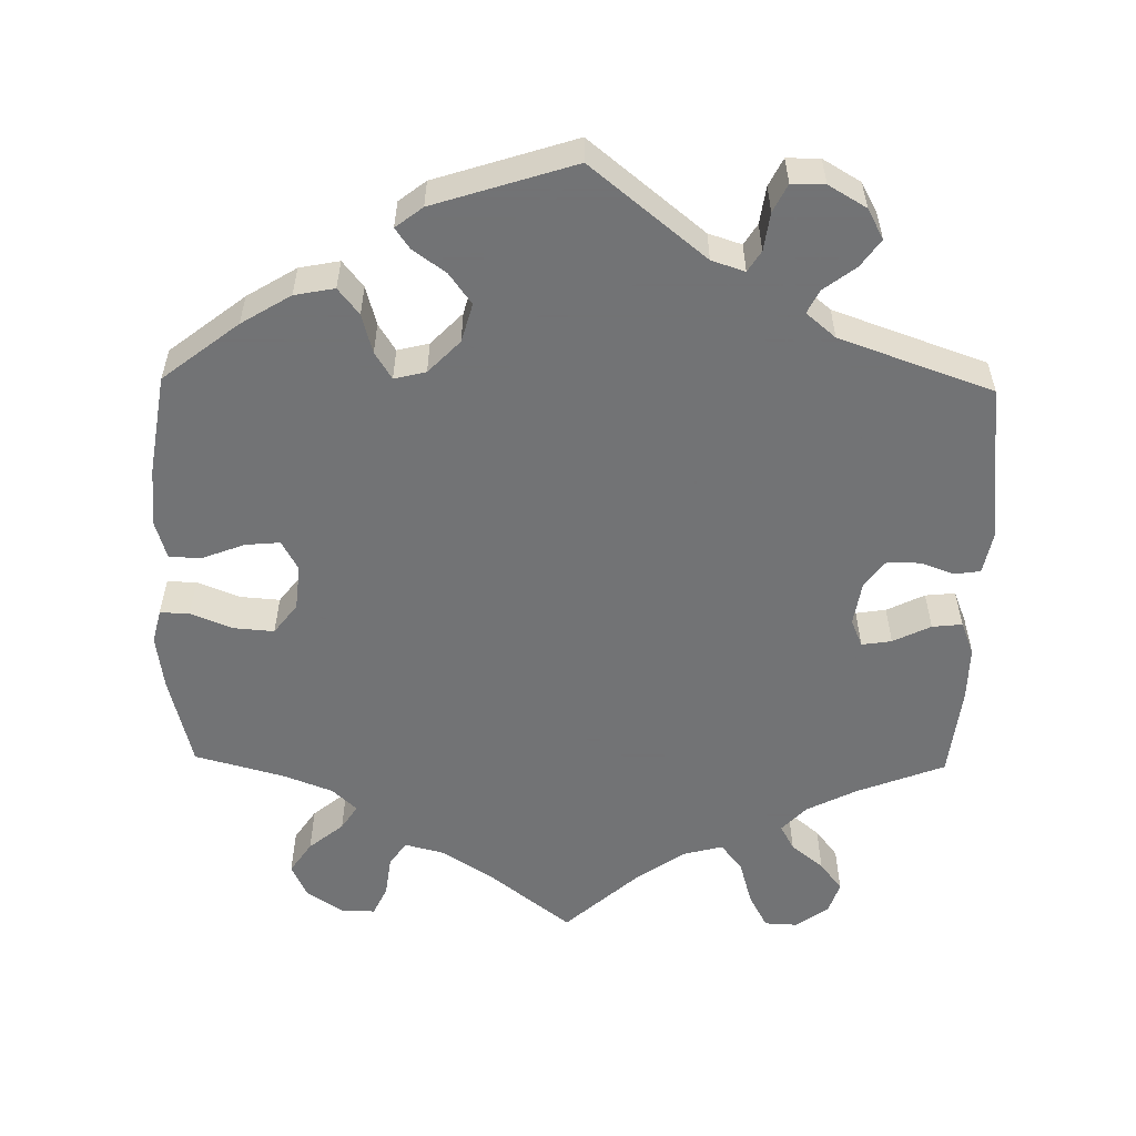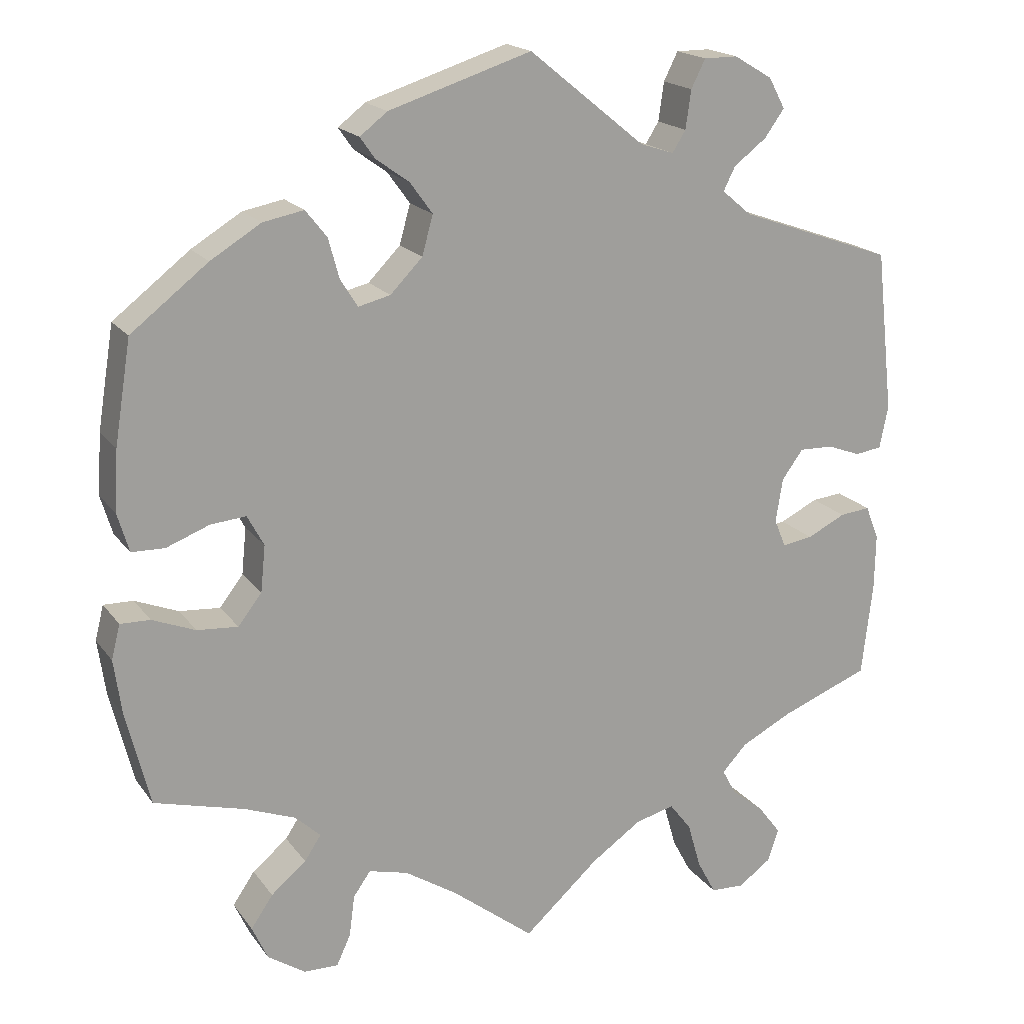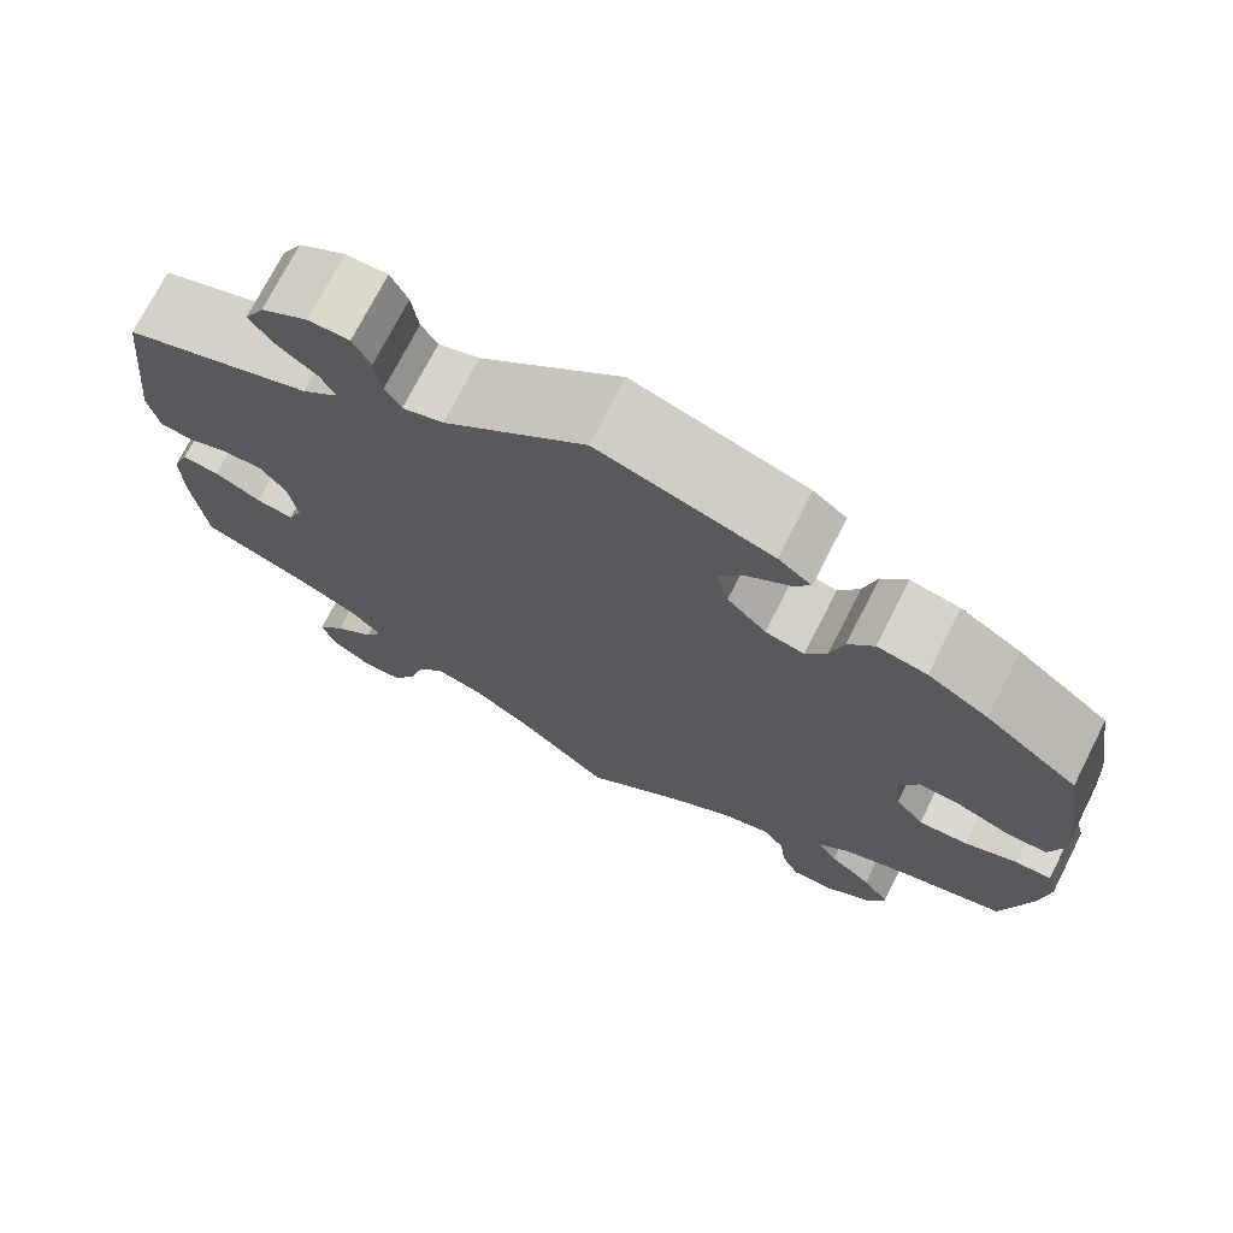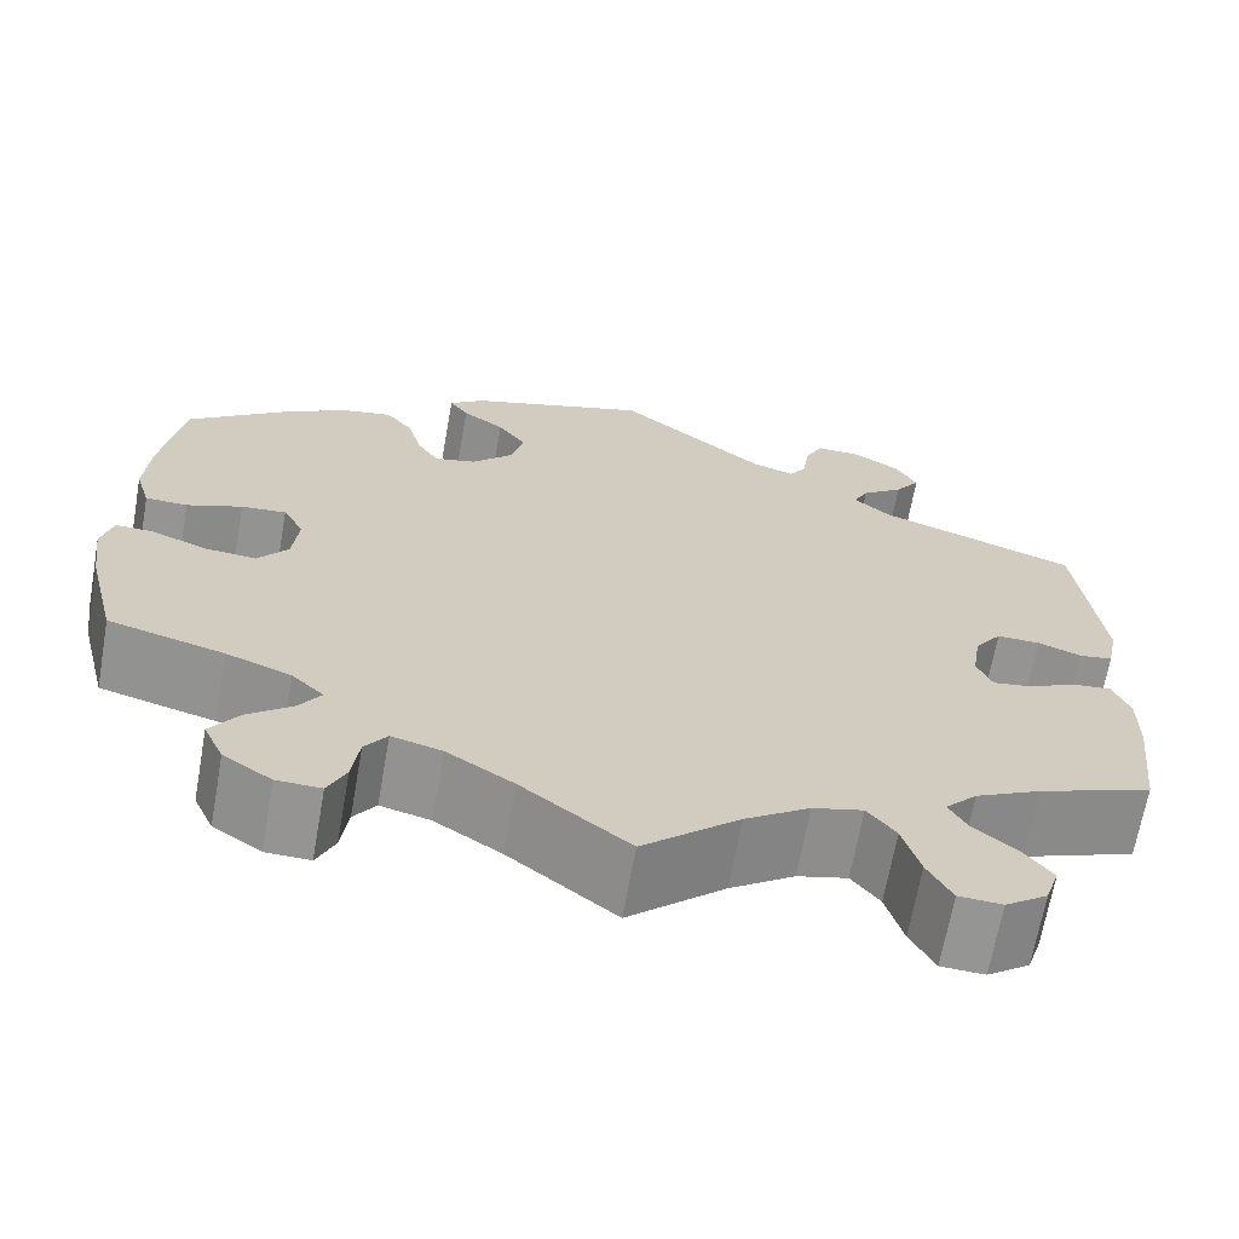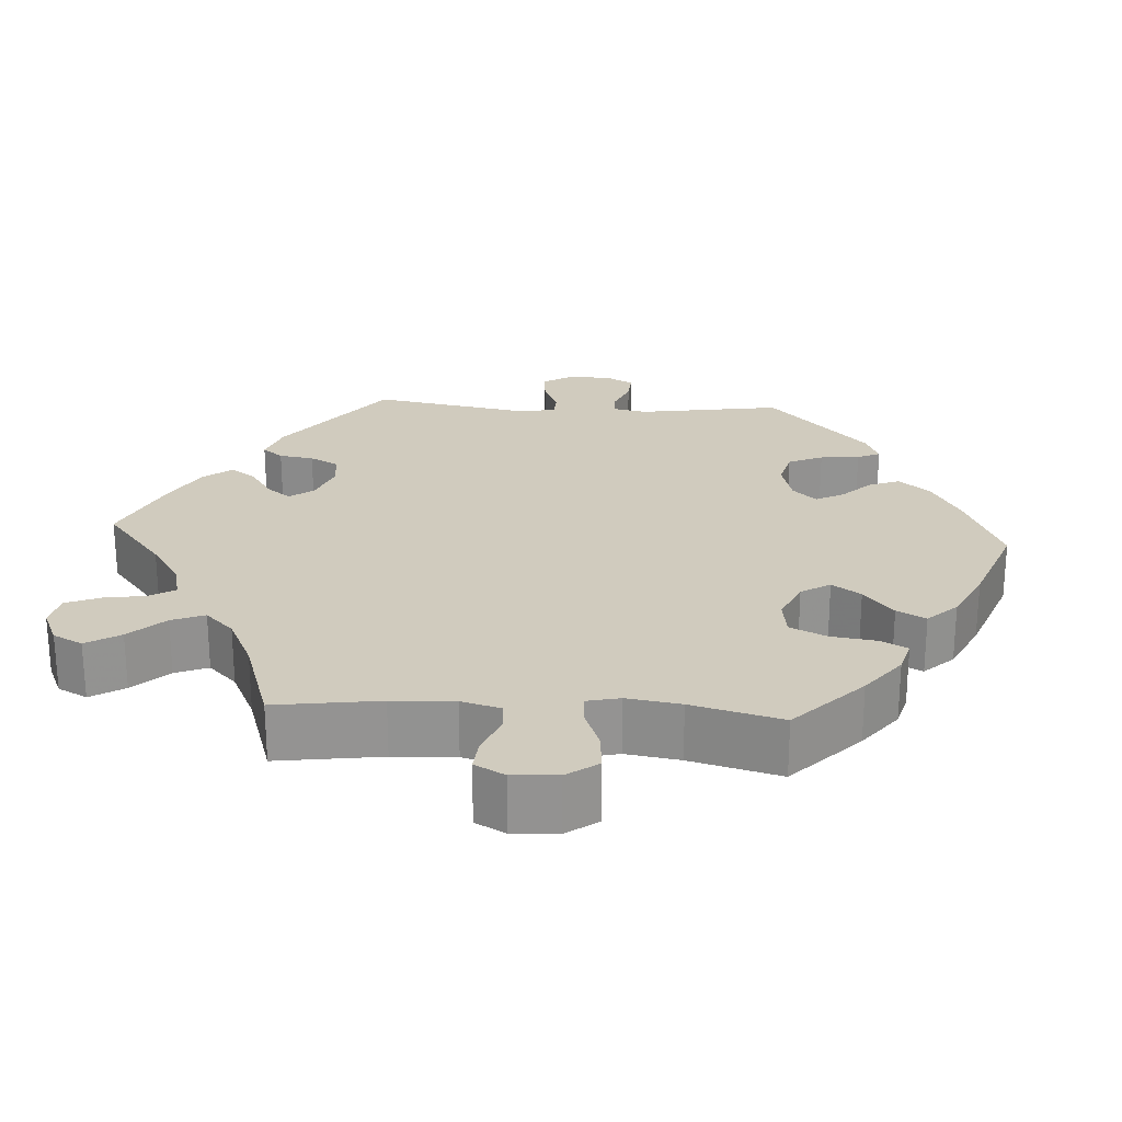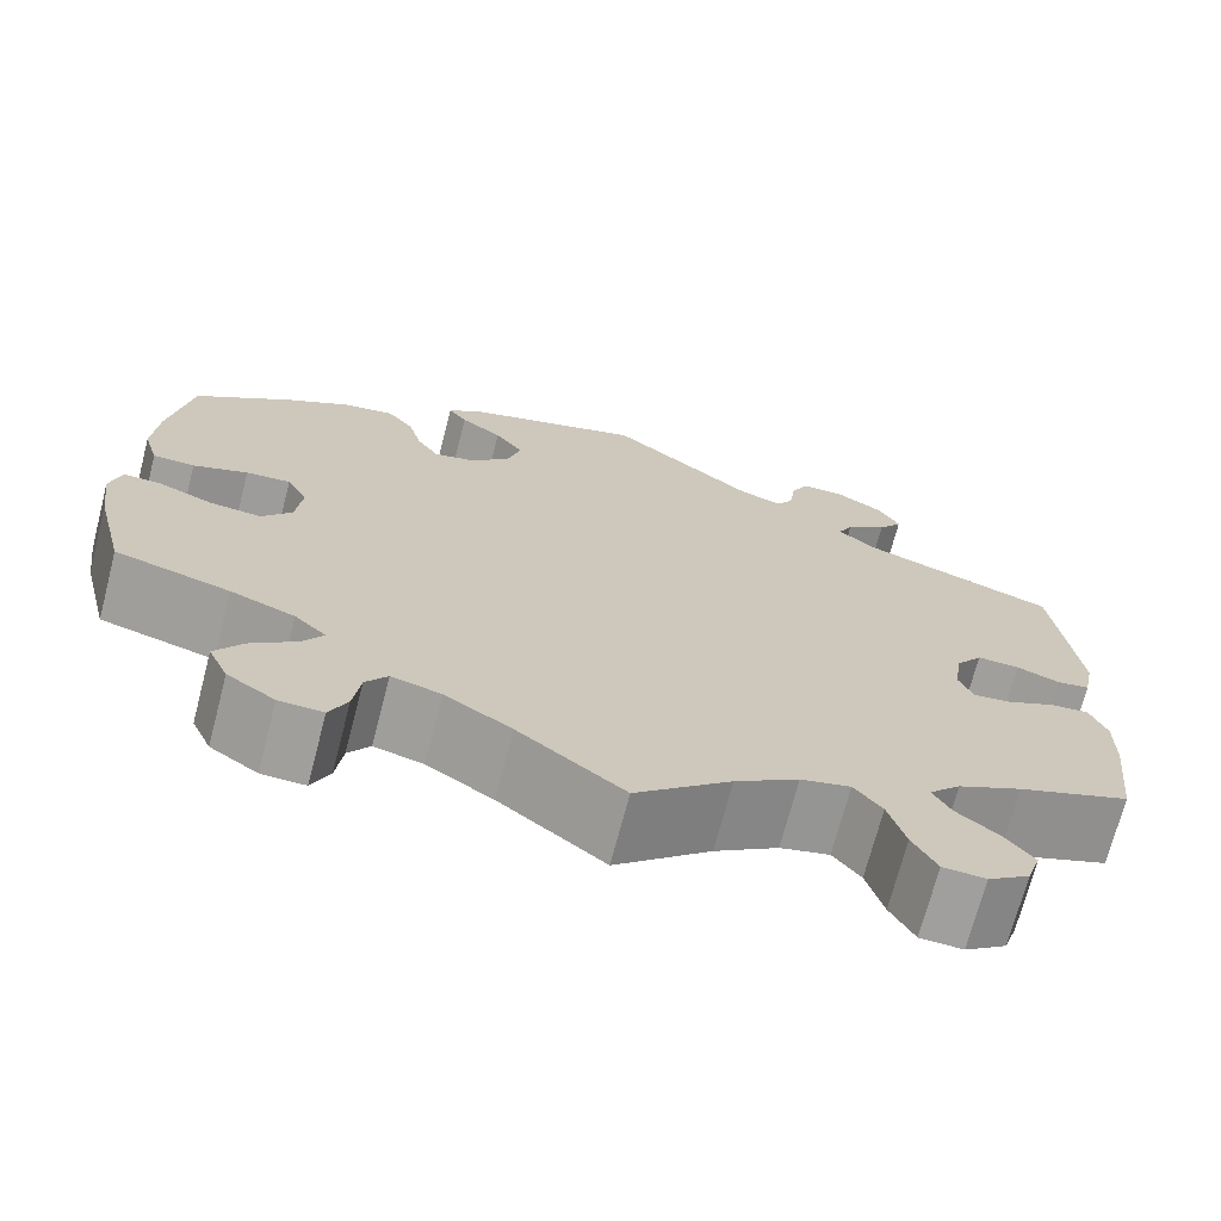
<metadata>
{"format":"obj","ext":"obj","renderer":"f3d","projection":"perspective","resolution":1024,"background":"white","views":[{"elev":-55.7,"azim":-1.0,"up":"+Y"},{"elev":18.5,"azim":-24.8,"up":"+Z"},{"elev":72.7,"azim":-153.1,"up":"+Z"},{"elev":-67.2,"azim":-10.1,"up":"+Z"},{"elev":23.6,"azim":-146.4,"up":"+Y"},{"elev":-71.1,"azim":-14.6,"up":"+Z"}]}
</metadata>
<code>
v 0.523 0.07 0.082
v 0.512 0.07 0.028
v 0.478 0.07 0.023
v 0.435 0.07 0.039
v 0.392 0.07 0.04
v 0.365 0.07 0.003
v 0.356 0.07 -0.053
v 0.371 0.07 -0.089
v 0.41 0.07 -0.083
v 0.459 0.07 -0.059
v 0.498 0.07 -0.055
v 0.515 0.07 -0.098
v 0.514 0.07 -0.168
v 0.5 0.07 -0.289
v 0.386 0.07 -0.333
v 0.321 0.07 -0.366
v 0.289 0.07 -0.4
v 0.307 0.07 -0.433
v 0.349 0.07 -0.467
v 0.378 0.07 -0.505
v 0.364 0.07 -0.547
v 0.322 0.07 -0.577
v 0.279 0.07 -0.575
v 0.255 0.07 -0.53
v 0.238 0.07 -0.471
v 0.21 0.07 -0.435
v 0.16 0.07 -0.448
v 0.096 0.07 -0.492
v 0 0.07 -0.578
v -0.106 0.07 -0.495
v -0.173 0.07 -0.452
v -0.223 0.07 -0.439
v -0.245 0.07 -0.47
v -0.252 0.07 -0.523
v -0.27 0.07 -0.562
v -0.314 0.07 -0.561
v -0.362 0.07 -0.529
v -0.382 0.07 -0.485
v -0.354 0.07 -0.444
v -0.309 0.07 -0.407
v -0.288 0.07 -0.375
v -0.32 0.07 -0.345
v -0.385 0.07 -0.32
v -0.5 0.07 -0.289
v -0.53 0.07 -0.169
v -0.54 0.07 -0.098
v -0.529 0.07 -0.054
v -0.491 0.07 -0.055
v -0.436 0.07 -0.077
v -0.384 0.07 -0.081
v -0.354 0.07 -0.042
v -0.348 0.07 0.017
v -0.369 0.07 0.056
v -0.414 0.07 0.052
v -0.469 0.07 0.031
v -0.511 0.07 0.032
v -0.526 0.07 0.082
v -0.521 0.07 0.159
v -0.5 0.07 0.289
v -0.402 0.07 0.365
v -0.338 0.07 0.404
v -0.286 0.07 0.414
v -0.259 0.07 0.38
v -0.245 0.07 0.329
v -0.223 0.07 0.294
v -0.182 0.07 0.304
v -0.141 0.07 0.346
v -0.127 0.07 0.396
v -0.156 0.07 0.436
v -0.198 0.07 0.466
v -0.217 0.07 0.493
v -0.182 0.07 0.52
v 0 0.07 0.578
v 0.148 0.07 0.458
v 0.191 0.07 0.444
v 0.208 0.07 0.471
v 0.215 0.07 0.52
v 0.233 0.07 0.556
v 0.276 0.07 0.556
v 0.325 0.07 0.527
v 0.346 0.07 0.488
v 0.321 0.07 0.453
v 0.279 0.07 0.421
v 0.264 0.07 0.391
v 0.302 0.07 0.359
v 0.5 0.07 0.289
v 0.523 0 0.082
v 0.512 0 0.028
v 0.478 0 0.023
v 0.435 0 0.039
v 0.392 0 0.04
v 0.365 0 0.003
v 0.356 0 -0.053
v 0.371 0 -0.089
v 0.41 0 -0.083
v 0.459 0 -0.059
v 0.498 0 -0.055
v 0.515 0 -0.098
v 0.514 0 -0.168
v 0.5 0 -0.289
v 0.386 0 -0.333
v 0.321 0 -0.366
v 0.289 0 -0.4
v 0.307 0 -0.433
v 0.349 0 -0.467
v 0.378 0 -0.505
v 0.364 0 -0.547
v 0.322 0 -0.577
v 0.279 0 -0.575
v 0.255 0 -0.53
v 0.238 0 -0.471
v 0.21 0 -0.435
v 0.16 0 -0.448
v 0.096 0 -0.492
v 0 0 -0.578
v -0.106 0 -0.495
v -0.173 0 -0.452
v -0.223 0 -0.439
v -0.245 0 -0.47
v -0.252 0 -0.523
v -0.27 0 -0.562
v -0.314 0 -0.561
v -0.362 0 -0.529
v -0.382 0 -0.485
v -0.354 0 -0.444
v -0.309 0 -0.407
v -0.288 0 -0.375
v -0.32 0 -0.345
v -0.385 0 -0.32
v -0.5 0 -0.289
v -0.53 0 -0.169
v -0.54 0 -0.098
v -0.529 0 -0.054
v -0.491 0 -0.055
v -0.436 0 -0.077
v -0.384 0 -0.081
v -0.354 0 -0.042
v -0.348 0 0.017
v -0.369 0 0.056
v -0.414 0 0.052
v -0.469 0 0.031
v -0.511 0 0.032
v -0.526 0 0.082
v -0.521 0 0.159
v -0.5 0 0.289
v -0.402 0 0.365
v -0.338 0 0.404
v -0.286 0 0.414
v -0.259 0 0.38
v -0.245 0 0.329
v -0.223 0 0.294
v -0.182 0 0.304
v -0.141 0 0.346
v -0.127 0 0.396
v -0.156 0 0.436
v -0.198 0 0.466
v -0.217 0 0.493
v -0.182 0 0.52
v 0 0 0.578
v 0.148 0 0.458
v 0.191 0 0.444
v 0.208 0 0.471
v 0.215 0 0.52
v 0.233 0 0.556
v 0.276 0 0.556
v 0.325 0 0.527
v 0.346 0 0.488
v 0.321 0 0.453
v 0.279 0 0.421
v 0.264 0 0.391
v 0.302 0 0.359
v 0.5 0 0.289
f 85 86 1 2
f 84 85 2 3
f 80 81 82 83
f 80 83 84
f 79 80 84
f 76 77 78 79
f 75 76 79 84
f 74 75 84 3
f 69 70 71 72
f 68 69 72 73
f 67 68 73 74
f 61 62 63 64
f 61 64 65
f 60 61 65
f 59 60 65
f 58 59 65
f 57 58 65 66
f 54 55 56 57
f 53 54 57 66
f 46 47 48 49
f 46 49 50
f 43 44 45 46
f 42 43 46 50
f 41 42 50 51
f 37 38 39 40
f 37 40 41
f 36 37 41
f 33 34 35 36
f 32 33 36 41
f 31 32 41 51
f 28 29 30
f 27 28 30 31
f 26 27 31 51
f 22 23 24 25
f 22 25 26
f 21 22 26
f 18 19 20 21
f 17 18 21 26
f 16 17 26 51
f 12 13 14 15
f 9 10 11 12
f 8 9 12 15
f 7 8 15 16
f 67 74 3 4
f 52 53 66 67
f 7 16 51 52
f 6 7 52 67
f 5 6 67
f 4 5 67
f 88 87 172 171
f 89 88 171 170
f 169 168 167 166
f 170 169 166
f 170 166 165
f 165 164 163 162
f 170 165 162 161
f 89 170 161 160
f 158 157 156 155
f 159 158 155 154
f 160 159 154 153
f 150 149 148 147
f 151 150 147
f 151 147 146
f 151 146 145
f 151 145 144
f 152 151 144 143
f 143 142 141 140
f 152 143 140 139
f 135 134 133 132
f 136 135 132
f 132 131 130 129
f 136 132 129 128
f 137 136 128 127
f 126 125 124 123
f 127 126 123
f 127 123 122
f 122 121 120 119
f 127 122 119 118
f 137 127 118 117
f 116 115 114
f 117 116 114 113
f 137 117 113 112
f 111 110 109 108
f 112 111 108
f 112 108 107
f 107 106 105 104
f 112 107 104 103
f 137 112 103 102
f 101 100 99 98
f 98 97 96 95
f 101 98 95 94
f 102 101 94 93
f 90 89 160 153
f 153 152 139 138
f 138 137 102 93
f 153 138 93 92
f 153 92 91
f 153 91 90
f 1 87 88 2
f 2 88 89 3
f 3 89 90 4
f 4 90 91 5
f 5 91 92 6
f 6 92 93 7
f 7 93 94 8
f 8 94 95 9
f 9 95 96 10
f 10 96 97 11
f 11 97 98 12
f 12 98 99 13
f 13 99 100 14
f 14 100 101 15
f 15 101 102 16
f 16 102 103 17
f 17 103 104 18
f 18 104 105 19
f 19 105 106 20
f 20 106 107 21
f 21 107 108 22
f 22 108 109 23
f 23 109 110 24
f 24 110 111 25
f 25 111 112 26
f 26 112 113 27
f 27 113 114 28
f 28 114 115 29
f 29 115 116 30
f 30 116 117 31
f 31 117 118 32
f 32 118 119 33
f 33 119 120 34
f 34 120 121 35
f 35 121 122 36
f 36 122 123 37
f 37 123 124 38
f 38 124 125 39
f 39 125 126 40
f 40 126 127 41
f 41 127 128 42
f 42 128 129 43
f 43 129 130 44
f 44 130 131 45
f 45 131 132 46
f 46 132 133 47
f 47 133 134 48
f 48 134 135 49
f 49 135 136 50
f 50 136 137 51
f 51 137 138 52
f 52 138 139 53
f 53 139 140 54
f 54 140 141 55
f 55 141 142 56
f 56 142 143 57
f 57 143 144 58
f 58 144 145 59
f 59 145 146 60
f 60 146 147 61
f 61 147 148 62
f 62 148 149 63
f 63 149 150 64
f 64 150 151 65
f 65 151 152 66
f 66 152 153 67
f 67 153 154 68
f 68 154 155 69
f 69 155 156 70
f 70 156 157 71
f 71 157 158 72
f 72 158 159 73
f 73 159 160 74
f 74 160 161 75
f 75 161 162 76
f 76 162 163 77
f 77 163 164 78
f 78 164 165 79
f 79 165 166 80
f 80 166 167 81
f 81 167 168 82
f 82 168 169 83
f 83 169 170 84
f 84 170 171 85
f 85 171 172 86
f 86 172 87 1

</code>
